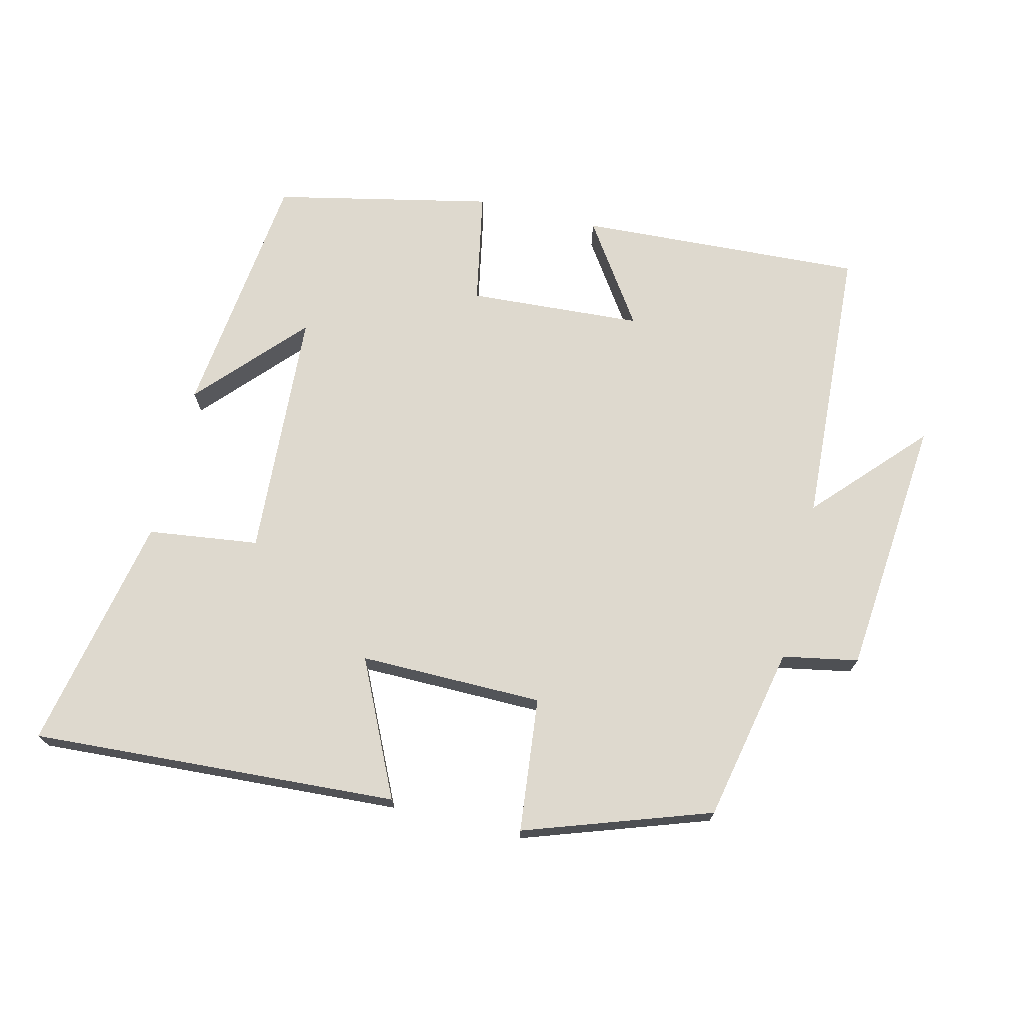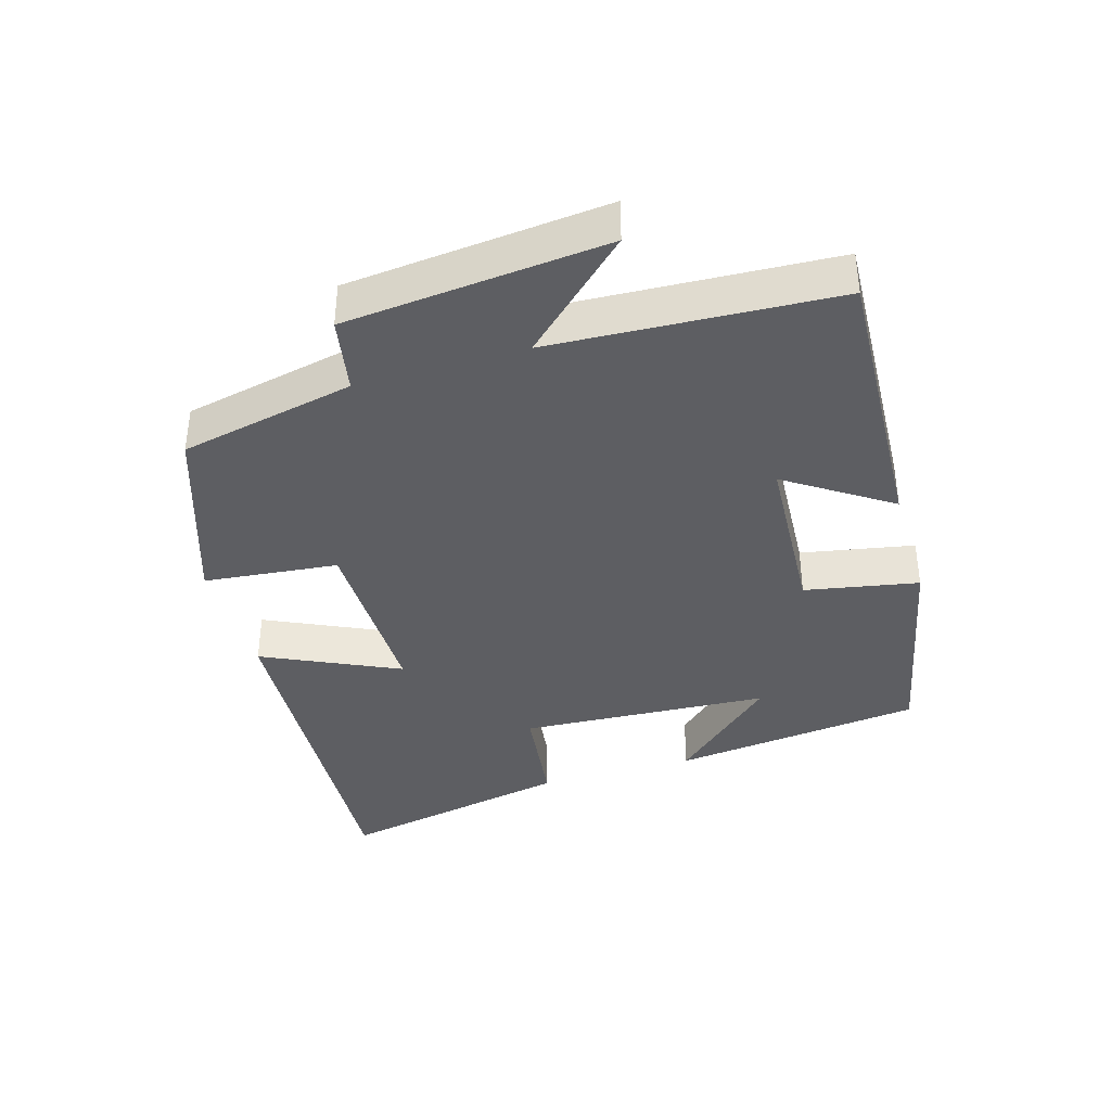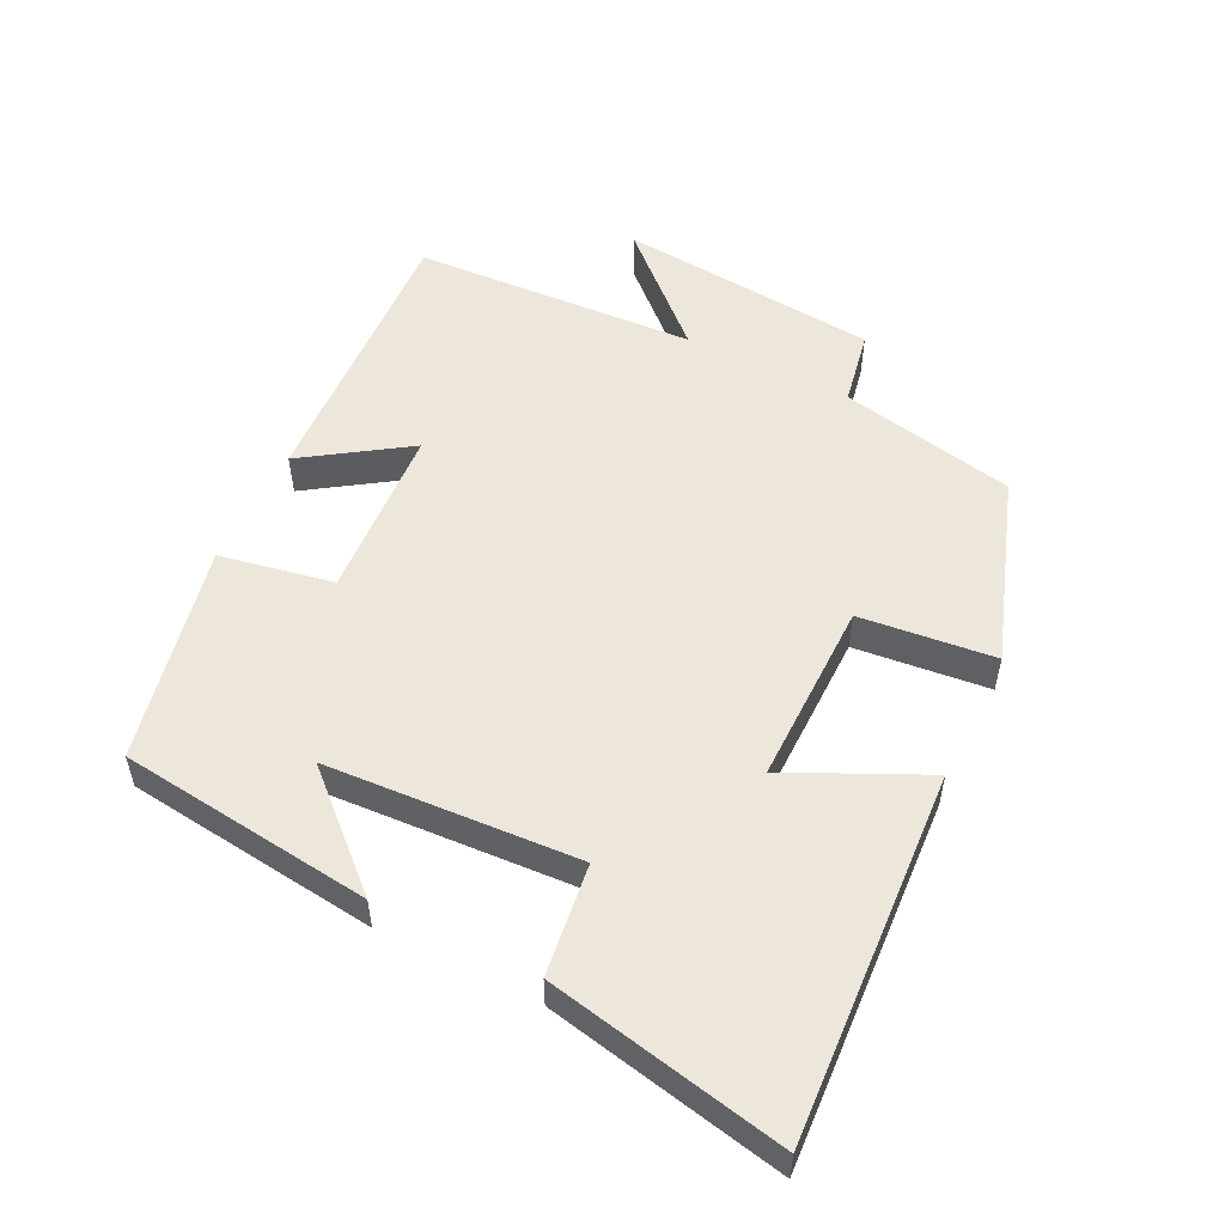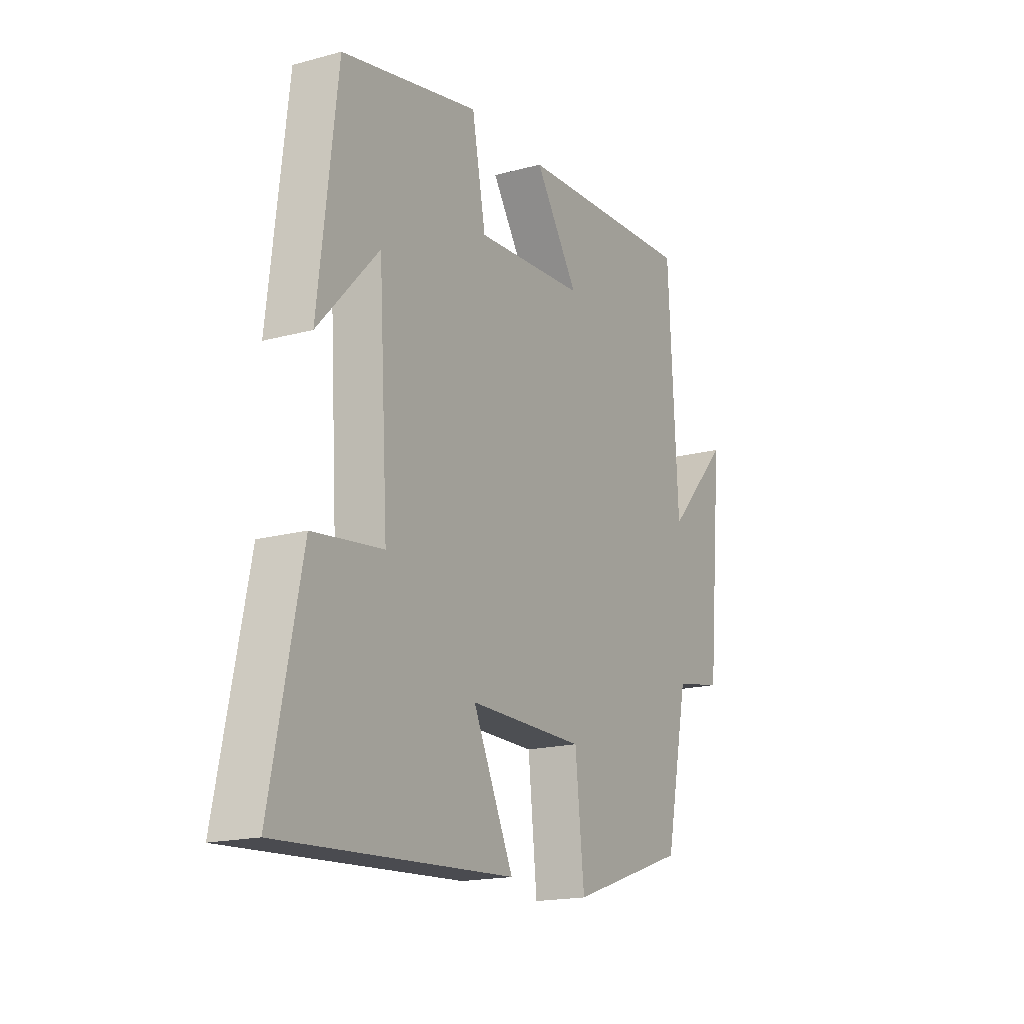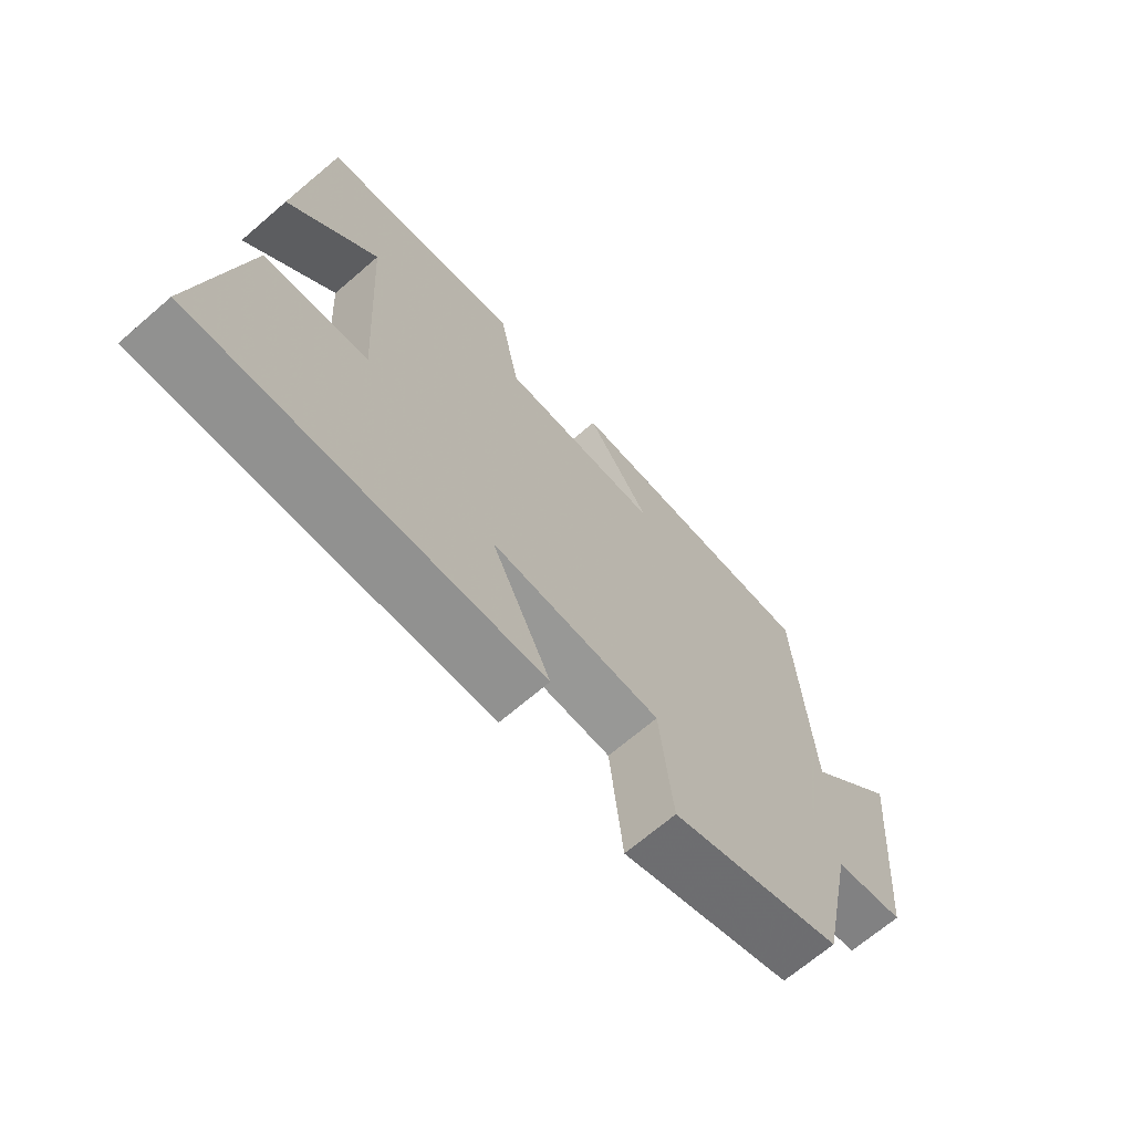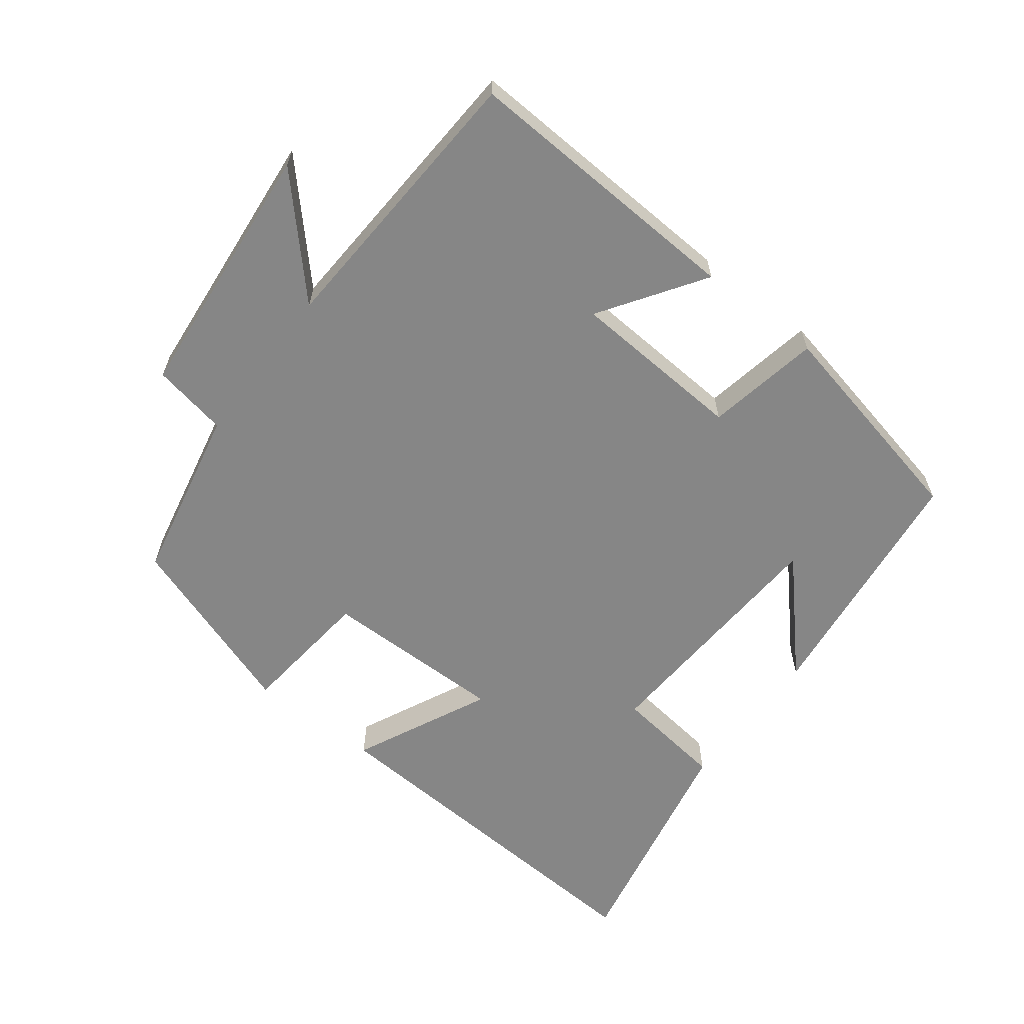
<metadata>
{"format":"obj","ext":"obj","renderer":"f3d","projection":"perspective","resolution":1024,"background":"white","views":[{"elev":71.4,"azim":-166.4,"up":"+Y"},{"elev":-38.3,"azim":-73.3,"up":"+Y"},{"elev":53.4,"azim":116.3,"up":"+Y"},{"elev":-17.5,"azim":118.4,"up":"+Z"},{"elev":-68.2,"azim":130.8,"up":"+Z"},{"elev":-62.2,"azim":-37.4,"up":"+Y"}]}
</metadata>
<code>
v -0.477 0.07 0.522
v -0.054 0.07 0.5
v -0.156 0.07 0.348
v 0.102 0.07 0.332
v 0.134 0.07 0.5
v 0.456 0.07 0.431
v 0.5 0.07 0.057
v 0.358 0.07 0.212
v 0.336 0.07 -0.16
v 0.5 0.07 -0.181
v 0.571 0.07 -0.532
v 0.027 0.07 -0.5
v 0.122 0.07 -0.299
v -0.15 0.07 -0.301
v -0.171 0.07 -0.5
v -0.446 0.07 -0.406
v -0.5 0.07 -0.146
v -0.612 0.07 -0.125
v -0.648 0.07 0.261
v -0.5 0.07 0.102
v -0.477 0 0.522
v -0.054 0 0.5
v -0.156 0 0.348
v 0.102 0 0.332
v 0.134 0 0.5
v 0.456 0 0.431
v 0.5 0 0.057
v 0.358 0 0.212
v 0.336 0 -0.16
v 0.5 0 -0.181
v 0.571 0 -0.532
v 0.027 0 -0.5
v 0.122 0 -0.299
v -0.15 0 -0.301
v -0.171 0 -0.5
v -0.446 0 -0.406
v -0.5 0 -0.146
v -0.612 0 -0.125
v -0.648 0 0.261
v -0.5 0 0.102
f 17 18 19 20
f 17 20 1
f 16 17 1
f 15 16 1
f 14 15 1
f 13 14 1
f 11 12 13
f 10 11 13
f 9 10 13
f 8 9 13
f 5 6 7 8
f 4 5 8 13
f 3 4 13
f 1 2 3
f 1 3 13
f 40 39 38 37
f 21 40 37
f 21 37 36
f 21 36 35
f 21 35 34
f 21 34 33
f 33 32 31
f 33 31 30
f 33 30 29
f 33 29 28
f 28 27 26 25
f 33 28 25 24
f 33 24 23
f 23 22 21
f 33 23 21
f 1 21 22 2
f 2 22 23 3
f 3 23 24 4
f 4 24 25 5
f 5 25 26 6
f 6 26 27 7
f 7 27 28 8
f 8 28 29 9
f 9 29 30 10
f 10 30 31 11
f 11 31 32 12
f 12 32 33 13
f 13 33 34 14
f 14 34 35 15
f 15 35 36 16
f 16 36 37 17
f 17 37 38 18
f 18 38 39 19
f 19 39 40 20
f 20 40 21 1

</code>
